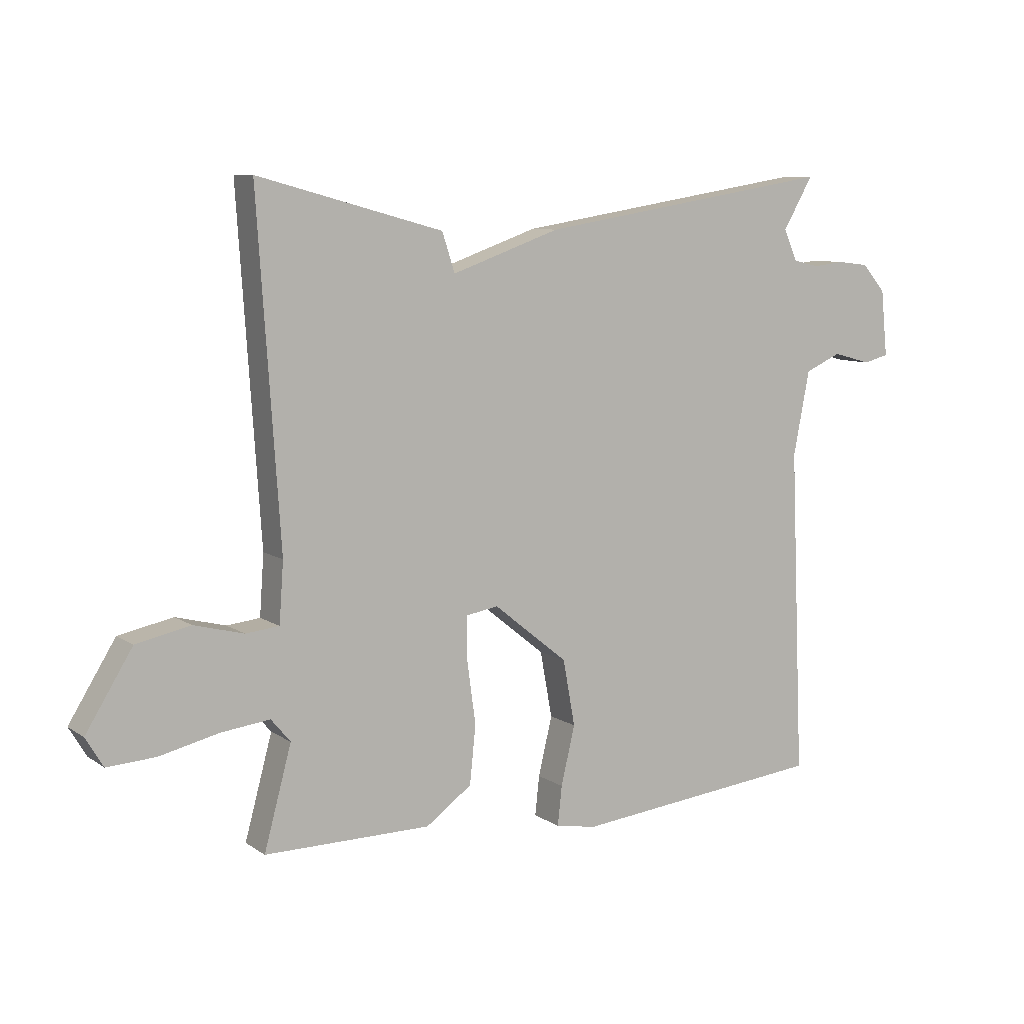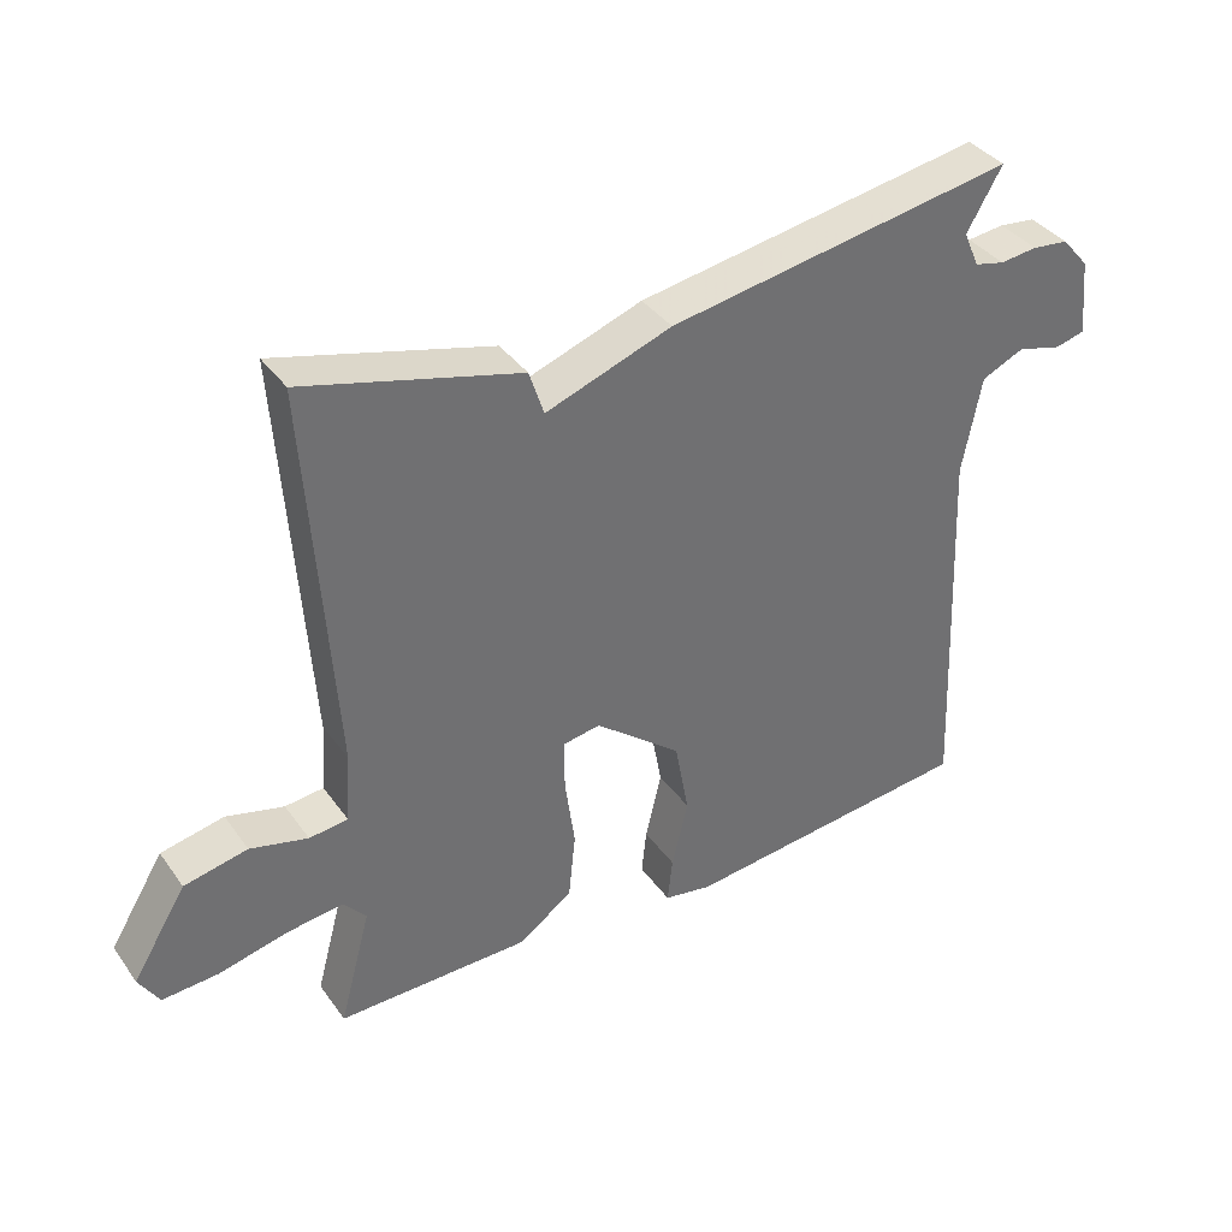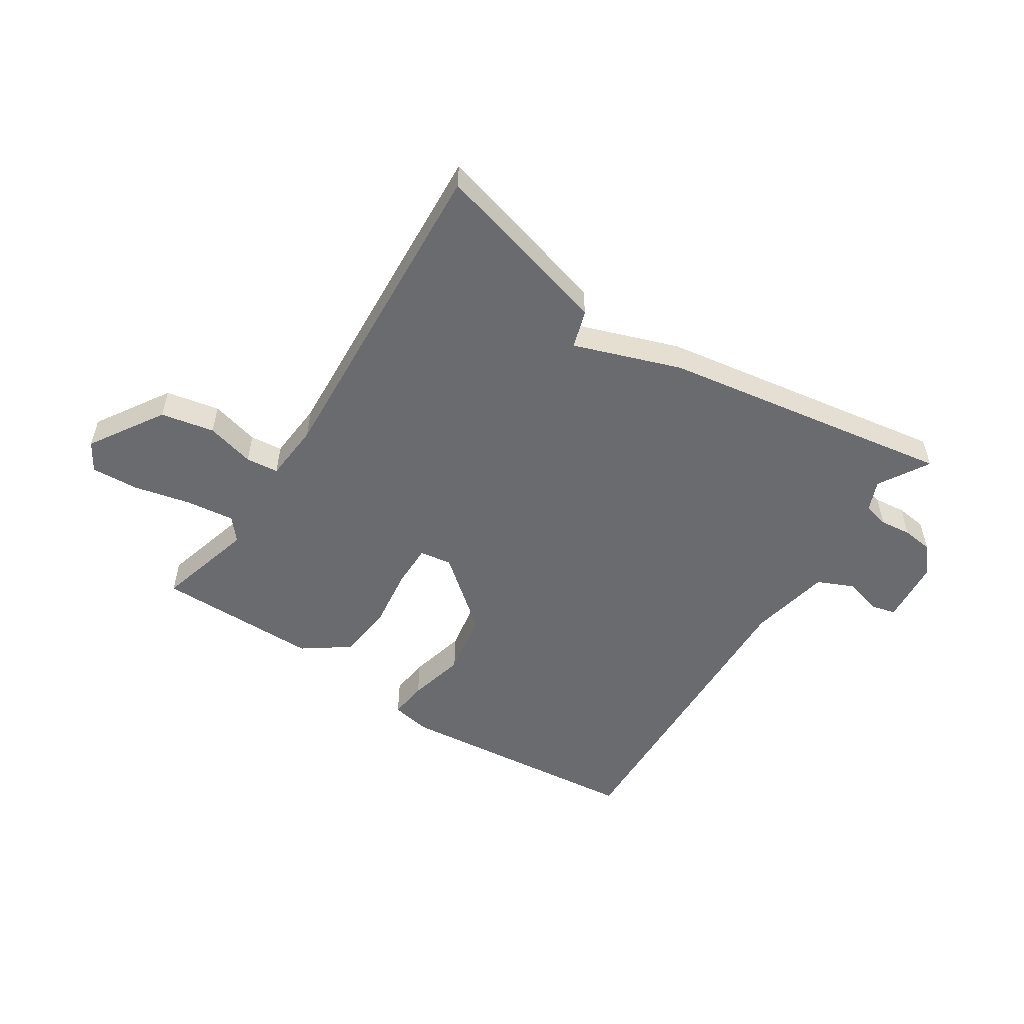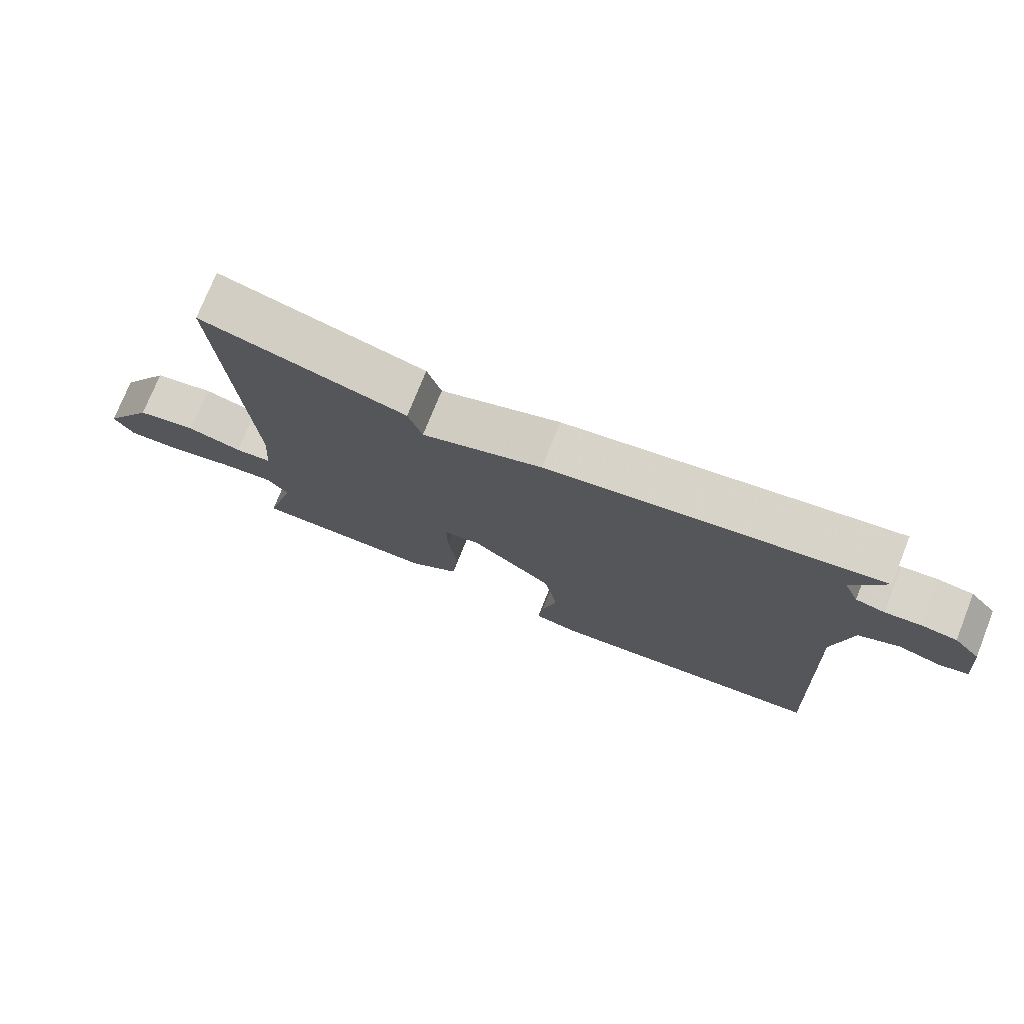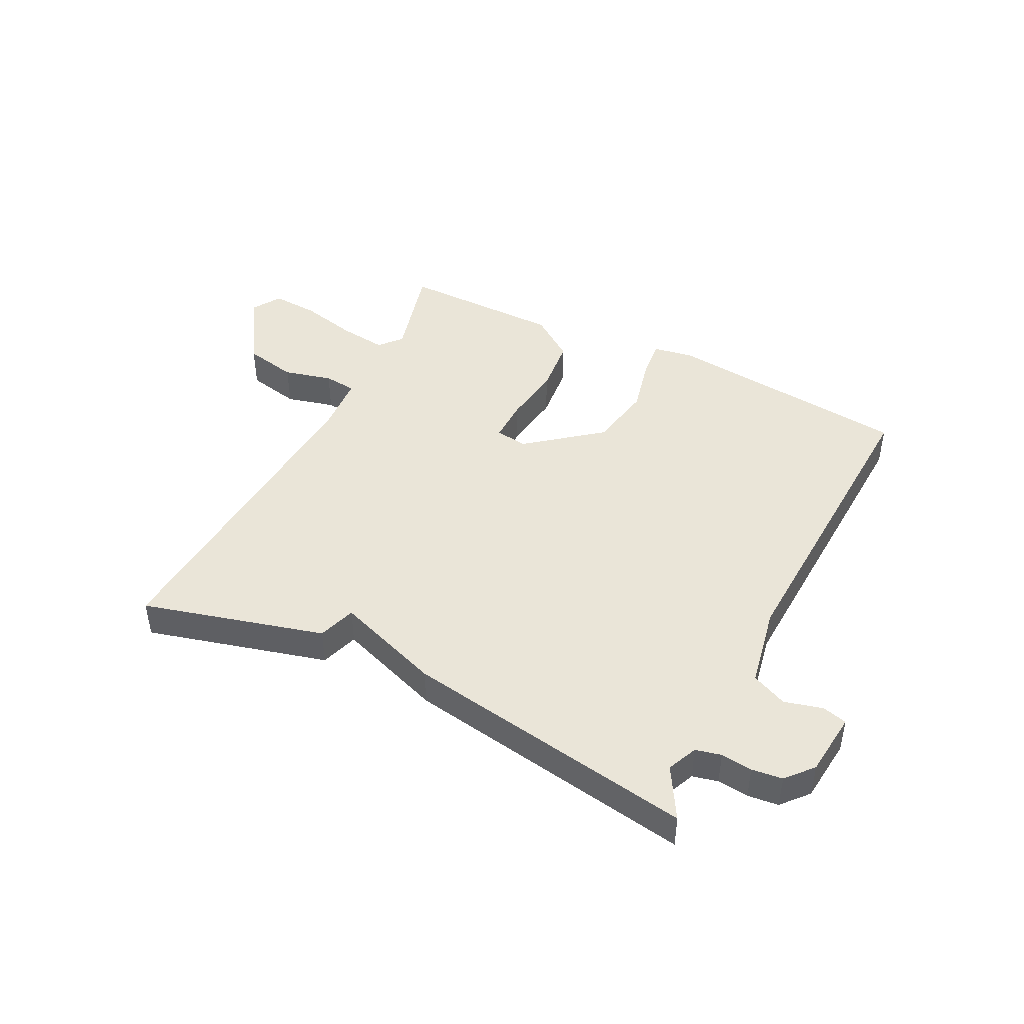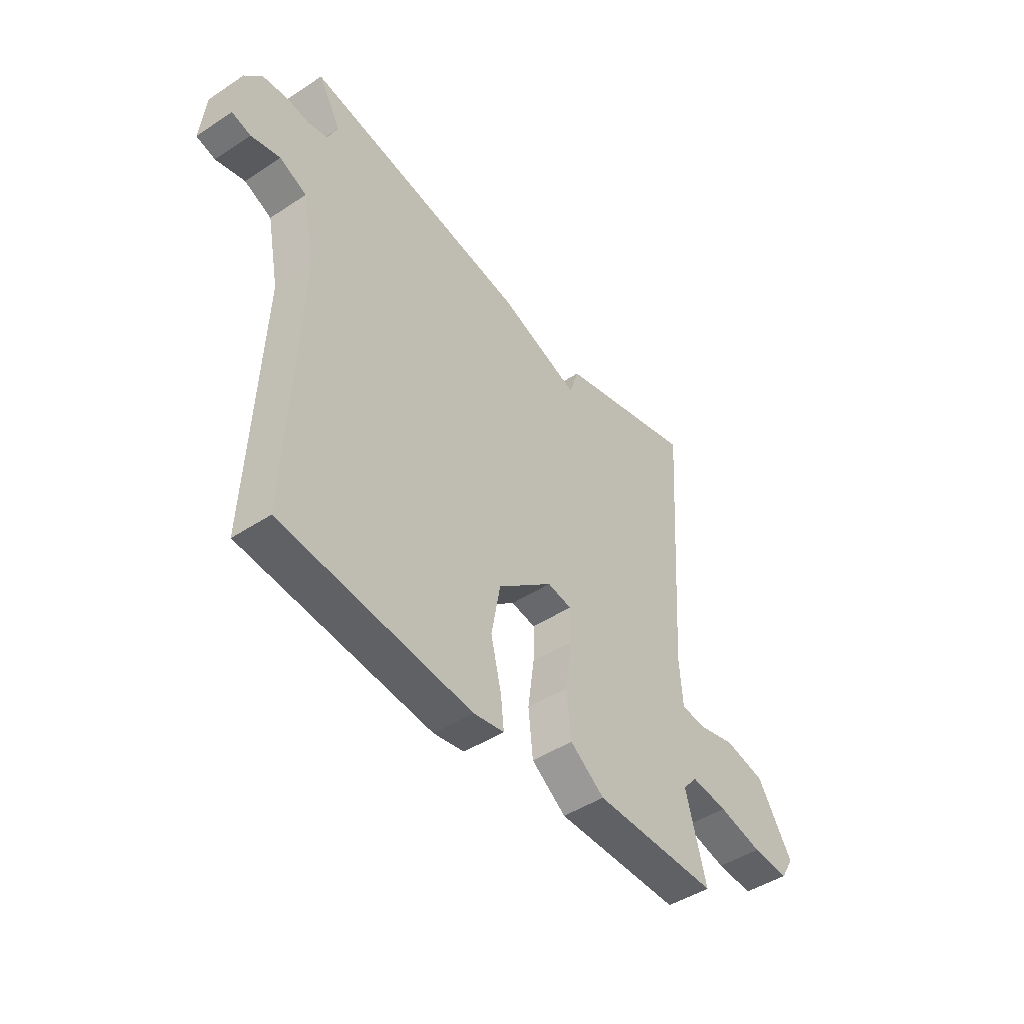
<metadata>
{"format":"obj","ext":"obj","renderer":"f3d","projection":"perspective","resolution":1024,"background":"white","views":[{"elev":8.4,"azim":-30.6,"up":"+Z"},{"elev":37.6,"azim":-31.4,"up":"+Z"},{"elev":-53.3,"azim":-33.3,"up":"+Y"},{"elev":75.1,"azim":21.8,"up":"+Z"},{"elev":44.8,"azim":26.7,"up":"+Y"},{"elev":-45.7,"azim":127.1,"up":"+Z"}]}
</metadata>
<code>
v -0.5 0.07 -0.5
v -0.455 0.07 -0.333
v -0.487 0.07 -0.295
v -0.568 0.07 -0.305
v -0.665 0.07 -0.328
v -0.745 0.07 -0.333
v -0.774 0.07 -0.285
v -0.697 0.07 -0.16
v -0.607 0.07 -0.141
v -0.525 0.07 -0.162
v -0.47 0.07 -0.156
v -0.463 0.07 -0.057
v -0.5 0.07 0.5
v -0.194 0.07 0.418
v -0.173 0.07 0.354
v 0.006 0.07 0.418
v 0.5 0.07 0.5
v 0.45 0.07 0.414
v 0.472 0.07 0.363
v 0.515 0.07 0.353
v 0.568 0.07 0.359
v 0.62 0.07 0.353
v 0.659 0.07 0.308
v 0.67 0.07 0.199
v 0.628 0.07 0.188
v 0.564 0.07 0.205
v 0.504 0.07 0.178
v 0.477 0.07 0.039
v 0.5 0.07 -0.5
v 0.081 0.07 -0.545
v 0.013 0.07 -0.533
v 0.02 0.07 -0.468
v 0.043 0.07 -0.371
v 0.023 0.07 -0.262
v -0.1 0.07 -0.163
v -0.154 0.07 -0.172
v -0.153 0.07 -0.245
v -0.139 0.07 -0.347
v -0.149 0.07 -0.443
v -0.225 0.07 -0.498
v -0.5 0 -0.5
v -0.455 0 -0.333
v -0.487 0 -0.295
v -0.568 0 -0.305
v -0.665 0 -0.328
v -0.745 0 -0.333
v -0.774 0 -0.285
v -0.697 0 -0.16
v -0.607 0 -0.141
v -0.525 0 -0.162
v -0.47 0 -0.156
v -0.463 0 -0.057
v -0.5 0 0.5
v -0.194 0 0.418
v -0.173 0 0.354
v 0.006 0 0.418
v 0.5 0 0.5
v 0.45 0 0.414
v 0.472 0 0.363
v 0.515 0 0.353
v 0.568 0 0.359
v 0.62 0 0.353
v 0.659 0 0.308
v 0.67 0 0.199
v 0.628 0 0.188
v 0.564 0 0.205
v 0.504 0 0.178
v 0.477 0 0.039
v 0.5 0 -0.5
v 0.081 0 -0.545
v 0.013 0 -0.533
v 0.02 0 -0.468
v 0.043 0 -0.371
v 0.023 0 -0.262
v -0.1 0 -0.163
v -0.154 0 -0.172
v -0.153 0 -0.245
v -0.139 0 -0.347
v -0.149 0 -0.443
v -0.225 0 -0.498
f 40 1 2
f 39 40 2
f 38 39 2
f 37 38 2
f 36 37 2 3
f 31 32 33
f 30 31 33
f 29 30 33
f 28 29 33
f 27 28 33 34
f 24 25 26
f 23 24 26
f 22 23 26
f 21 22 26
f 20 21 26
f 19 20 26 27
f 27 34 35
f 19 27 35
f 18 19 35
f 18 35 36
f 17 18 36
f 16 17 36
f 15 16 36
f 8 9 10
f 7 8 10
f 6 7 10
f 5 6 10
f 4 5 10
f 4 10 11
f 3 4 11
f 36 3 11
f 14 15 36
f 13 14 36
f 12 13 36
f 11 12 36
f 42 41 80
f 42 80 79
f 42 79 78
f 42 78 77
f 43 42 77 76
f 73 72 71
f 73 71 70
f 73 70 69
f 73 69 68
f 74 73 68 67
f 66 65 64
f 66 64 63
f 66 63 62
f 66 62 61
f 66 61 60
f 67 66 60 59
f 75 74 67
f 75 67 59
f 75 59 58
f 76 75 58
f 76 58 57
f 76 57 56
f 76 56 55
f 50 49 48
f 50 48 47
f 50 47 46
f 50 46 45
f 50 45 44
f 51 50 44
f 51 44 43
f 51 43 76
f 76 55 54
f 76 54 53
f 76 53 52
f 76 52 51
f 1 41 42 2
f 2 42 43 3
f 3 43 44 4
f 4 44 45 5
f 5 45 46 6
f 6 46 47 7
f 7 47 48 8
f 8 48 49 9
f 9 49 50 10
f 10 50 51 11
f 11 51 52 12
f 12 52 53 13
f 13 53 54 14
f 14 54 55 15
f 15 55 56 16
f 16 56 57 17
f 17 57 58 18
f 18 58 59 19
f 19 59 60 20
f 20 60 61 21
f 21 61 62 22
f 22 62 63 23
f 23 63 64 24
f 24 64 65 25
f 25 65 66 26
f 26 66 67 27
f 27 67 68 28
f 28 68 69 29
f 29 69 70 30
f 30 70 71 31
f 31 71 72 32
f 32 72 73 33
f 33 73 74 34
f 34 74 75 35
f 35 75 76 36
f 36 76 77 37
f 37 77 78 38
f 38 78 79 39
f 39 79 80 40
f 40 80 41 1

</code>
